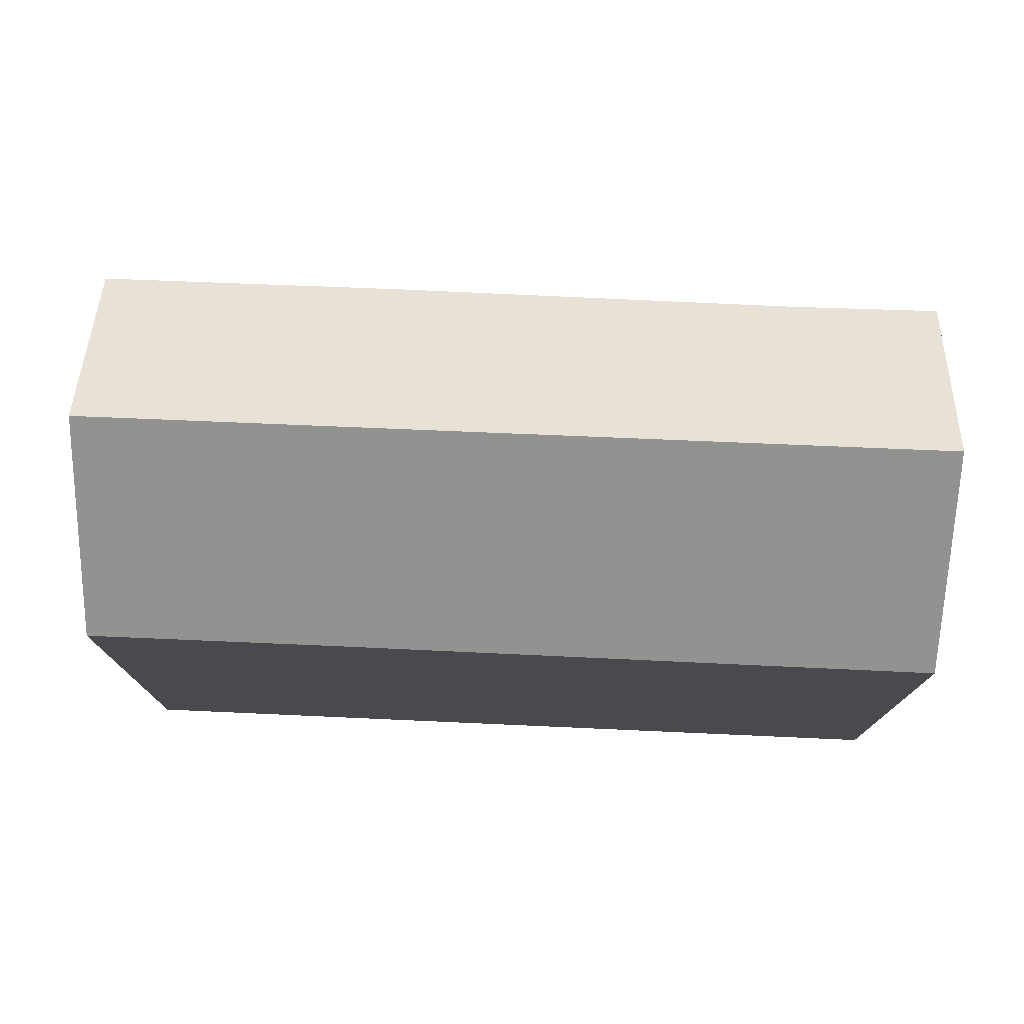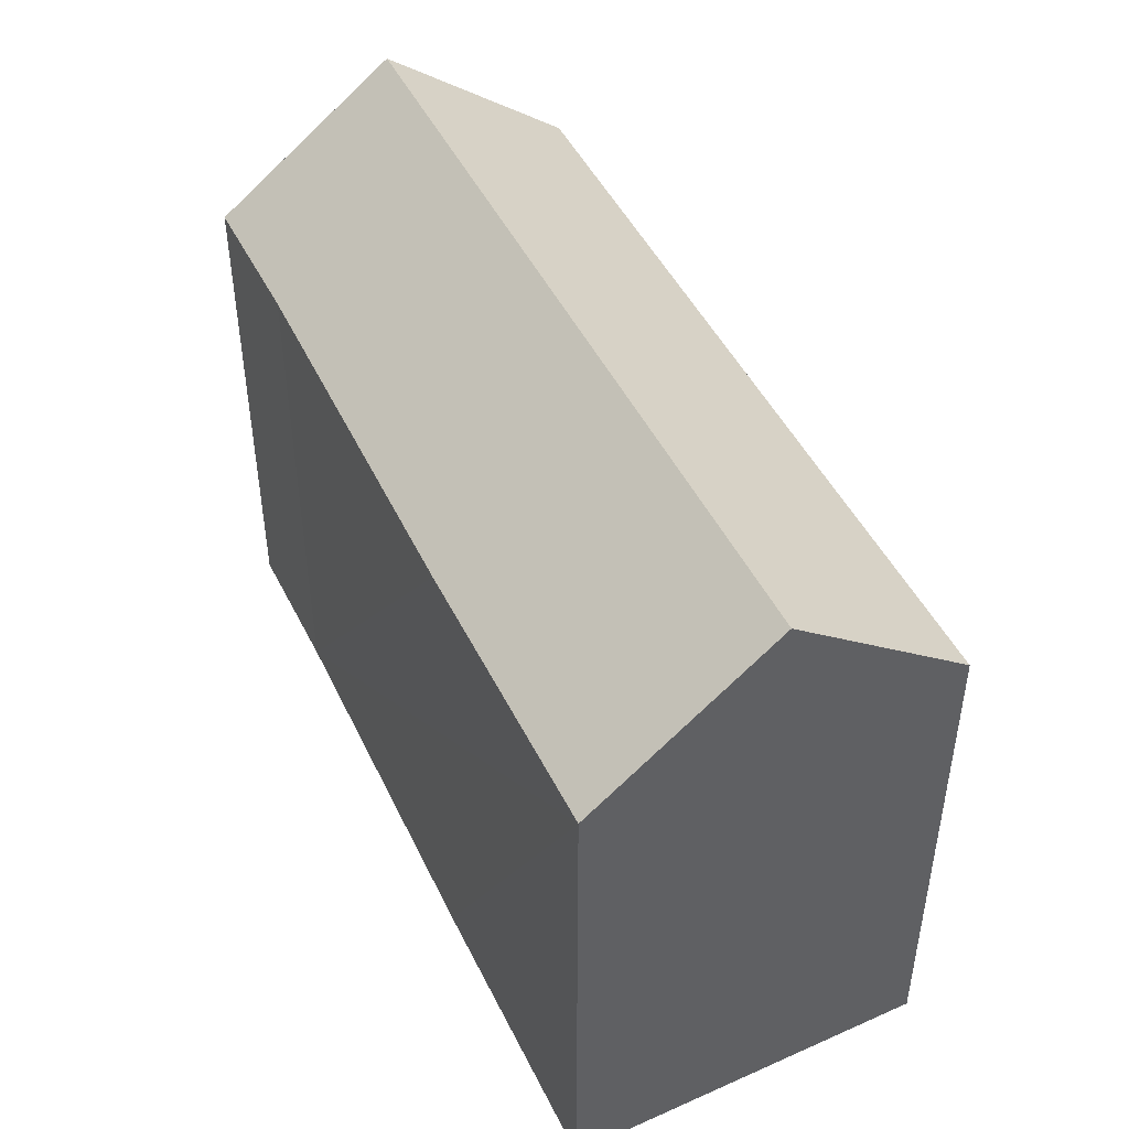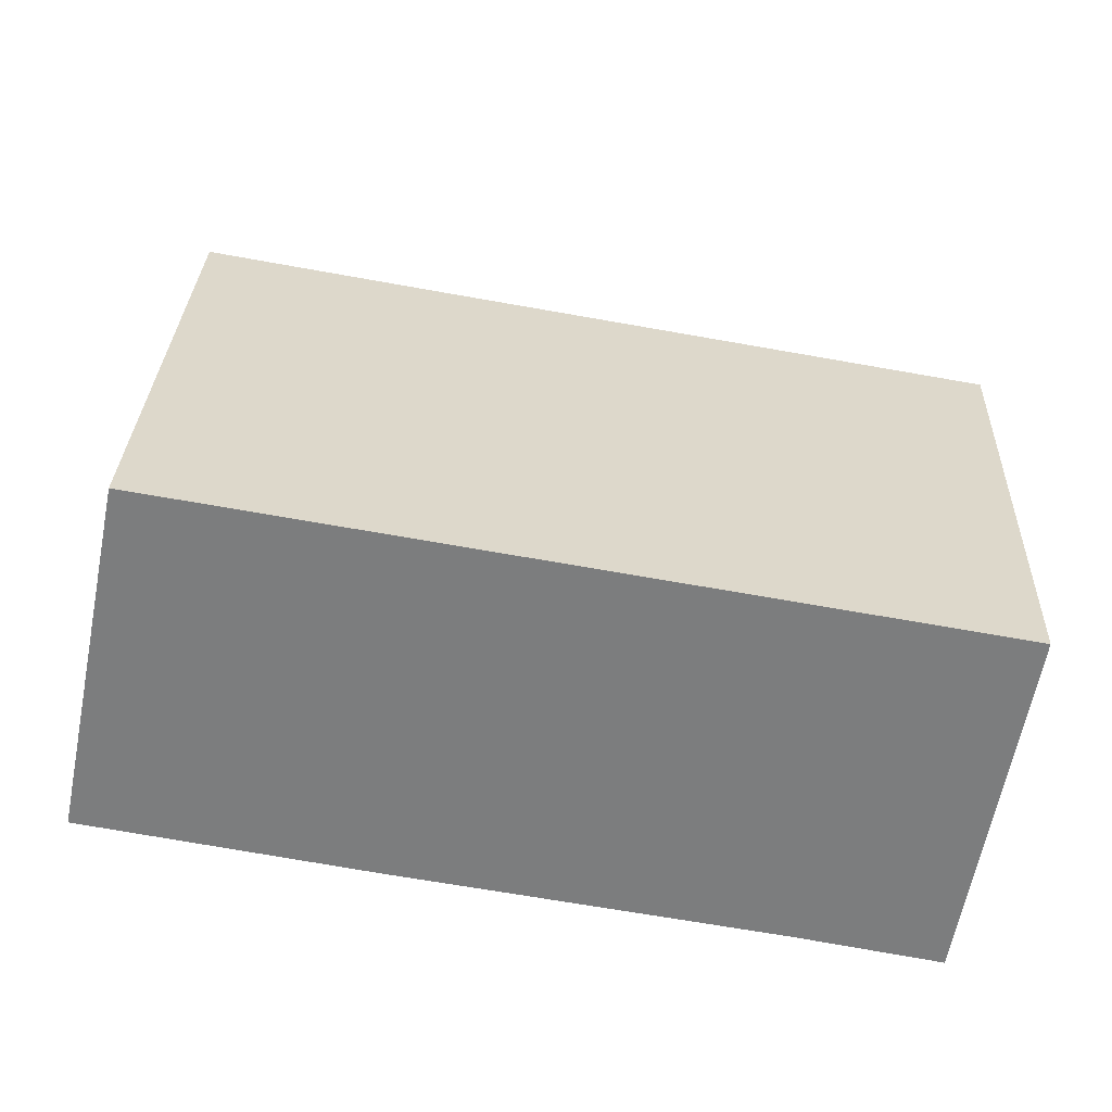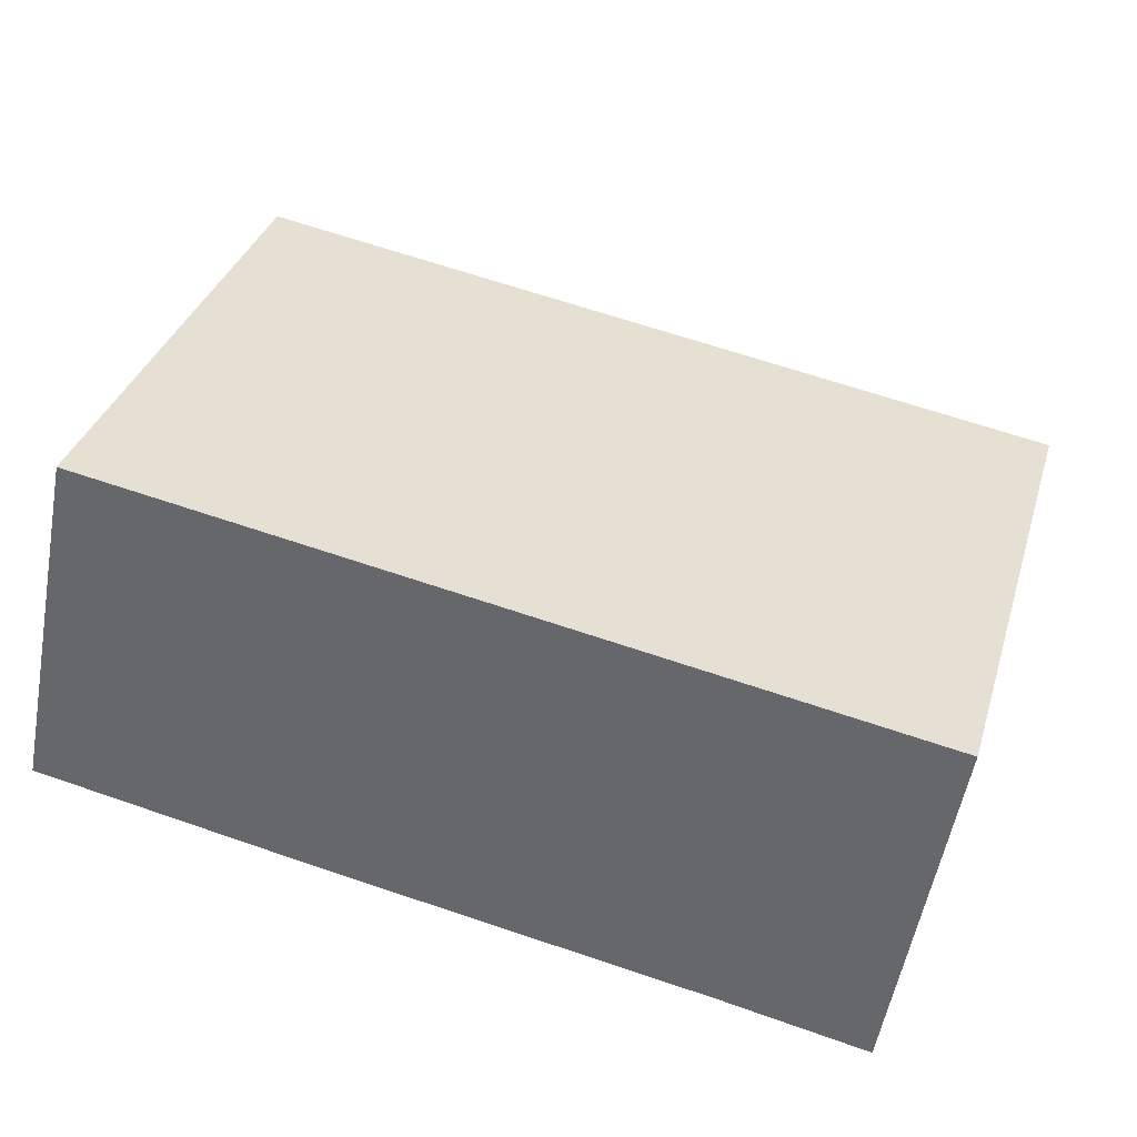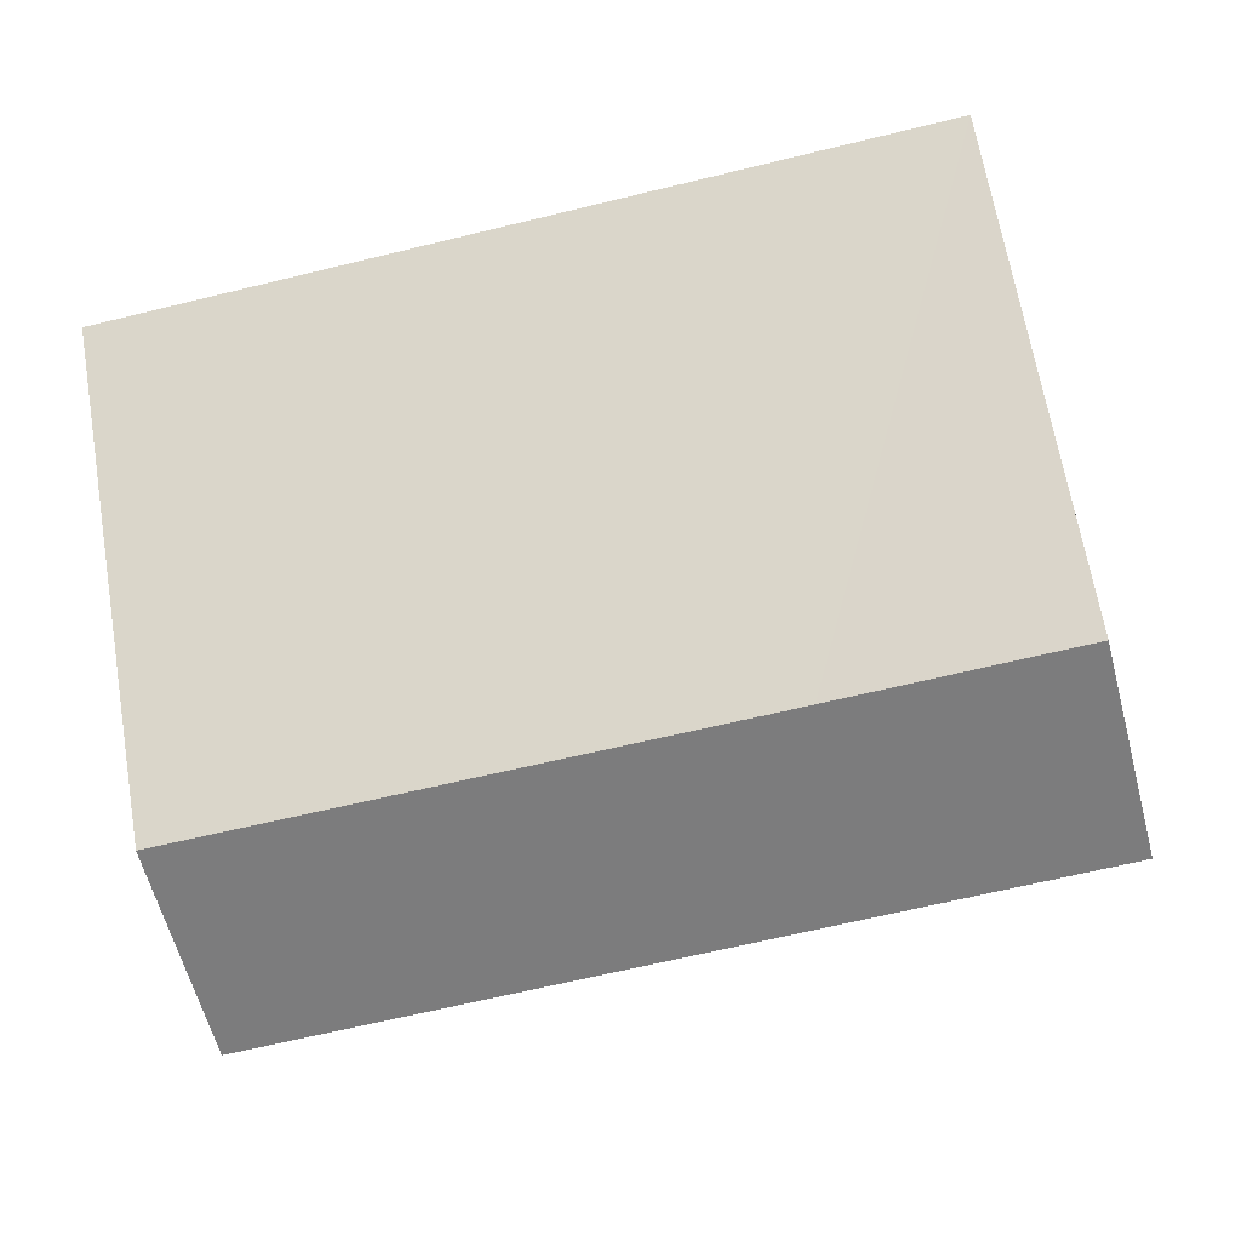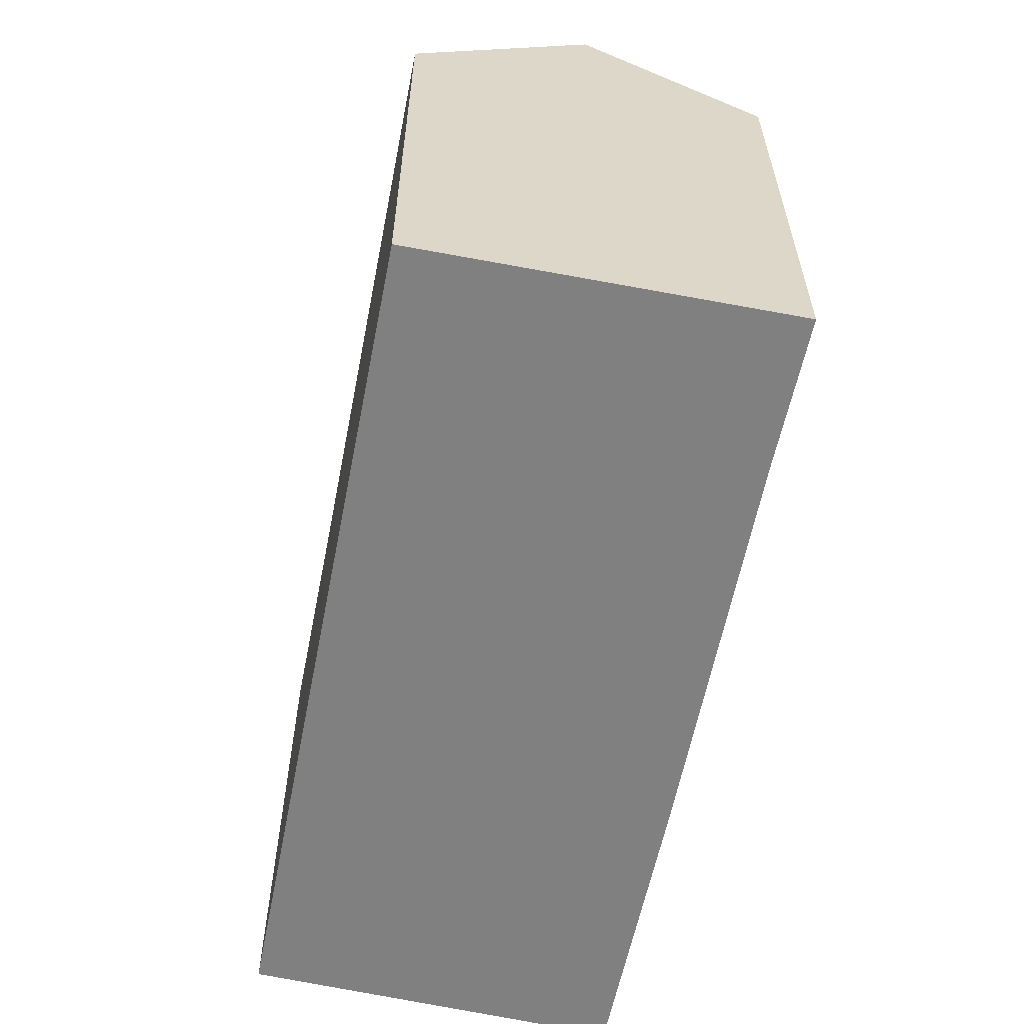
<metadata>
{"format":"obj","ext":"obj","renderer":"f3d","projection":"perspective","resolution":1024,"background":"white","views":[{"elev":76.7,"azim":12.2,"up":"+Y"},{"elev":46.5,"azim":-105.0,"up":"+Y"},{"elev":30.8,"azim":2.2,"up":"+Z"},{"elev":34.8,"azim":16.2,"up":"+Z"},{"elev":67.7,"azim":170.3,"up":"+Z"},{"elev":-60.0,"azim":88.5,"up":"+Y"}]}
</metadata>
<code>
v  0.761 13.11 3.644
v  5.896 10.29 -1.045
v  0 10.31 6.313e-16
v  17.42 13.11 0.757
v  13.83 10.34 -2.36
v  16.81 10.31 -2.914
v  16.9 10.72 -2.381
v  1.521 10.31 7.286
v  6.374 10.31 6.449
v  18.04 10.27 4.479
v  13.83 1.445e-16 -2.36
v  16.81 1.784e-16 -2.914
v  5.896 6.399e-17 -1.045
v  0 0 0
v  1.521 -4.461e-16 7.286
v  0.761 -2.231e-16 3.644
v  18.04 -2.743e-16 4.479
v  6.374 -3.949e-16 6.449
v  17.42 -4.635e-17 0.757
v  16.9 1.458e-16 -2.381
g defaultobject
f 1 2 3
f 2 1 4
f 2 4 5
f 5 4 6
f 6 4 7
f 8 4 1
f 4 8 9
f 4 9 10
f 6 11 5
f 11 6 12
f 11 2 5
f 2 11 3
f 3 11 13
f 3 13 14
f 3 8 1
f 8 3 14
f 8 14 15
f 15 14 16
f 15 9 8
f 9 15 10
f 10 15 17
f 17 15 18
f 10 7 4
f 7 10 17
f 7 17 6
f 6 17 19
f 6 19 12
f 12 19 20
f 13 16 14
f 16 13 15
f 15 13 18
f 18 13 17
f 17 13 11
f 17 11 19
f 19 11 12
f 19 12 20

</code>
